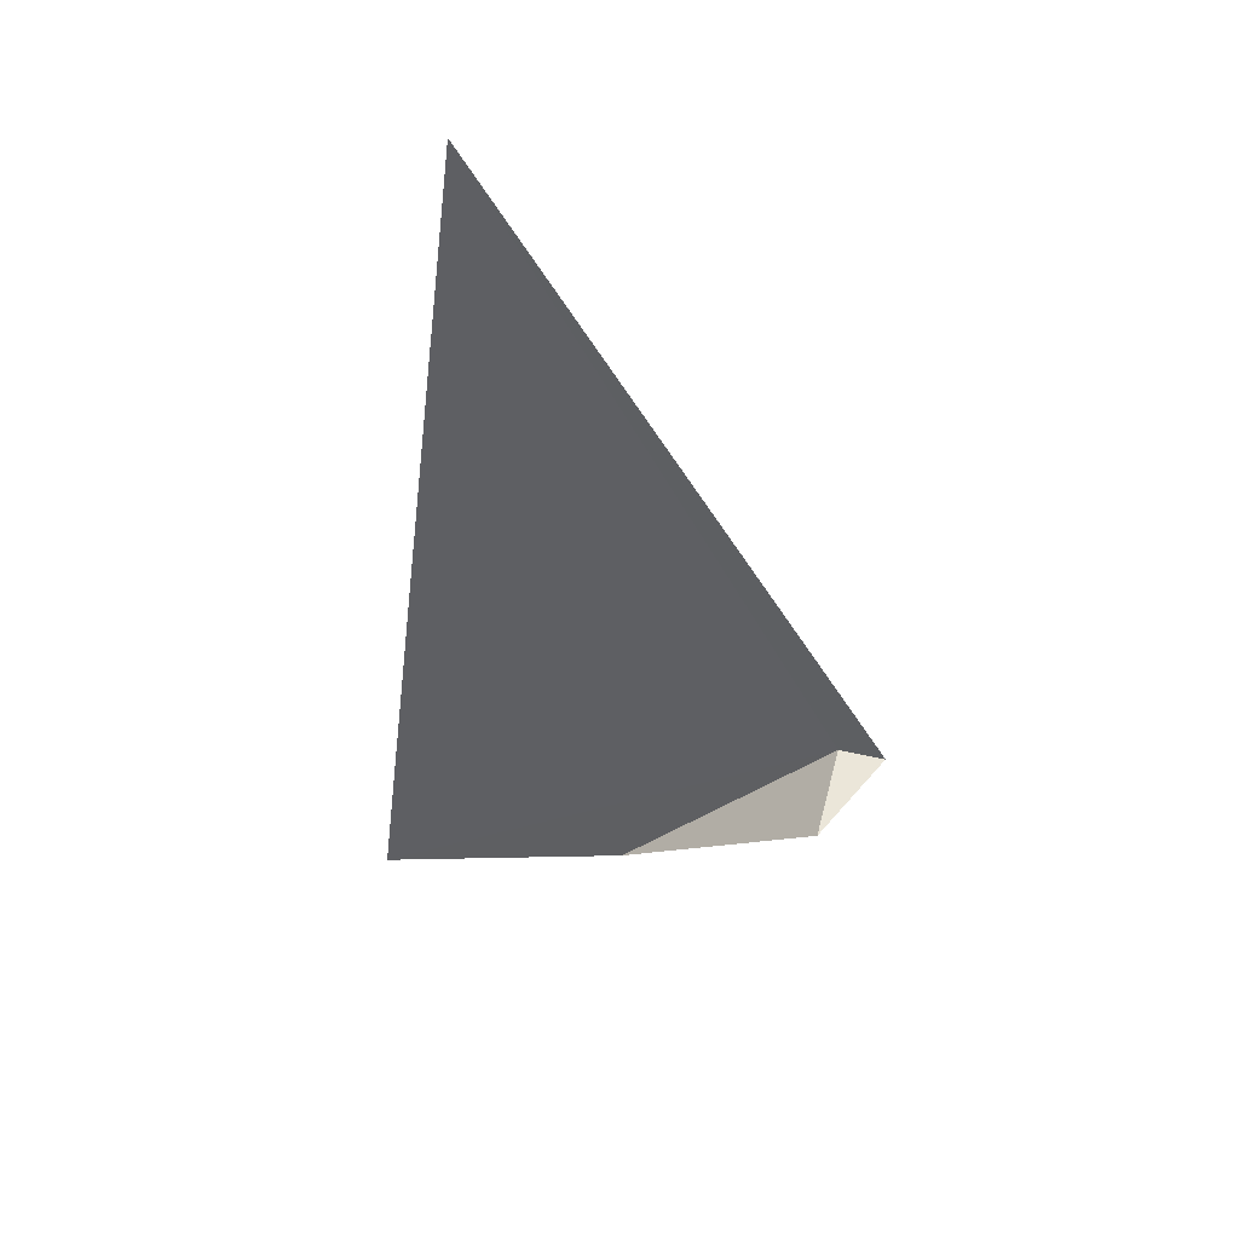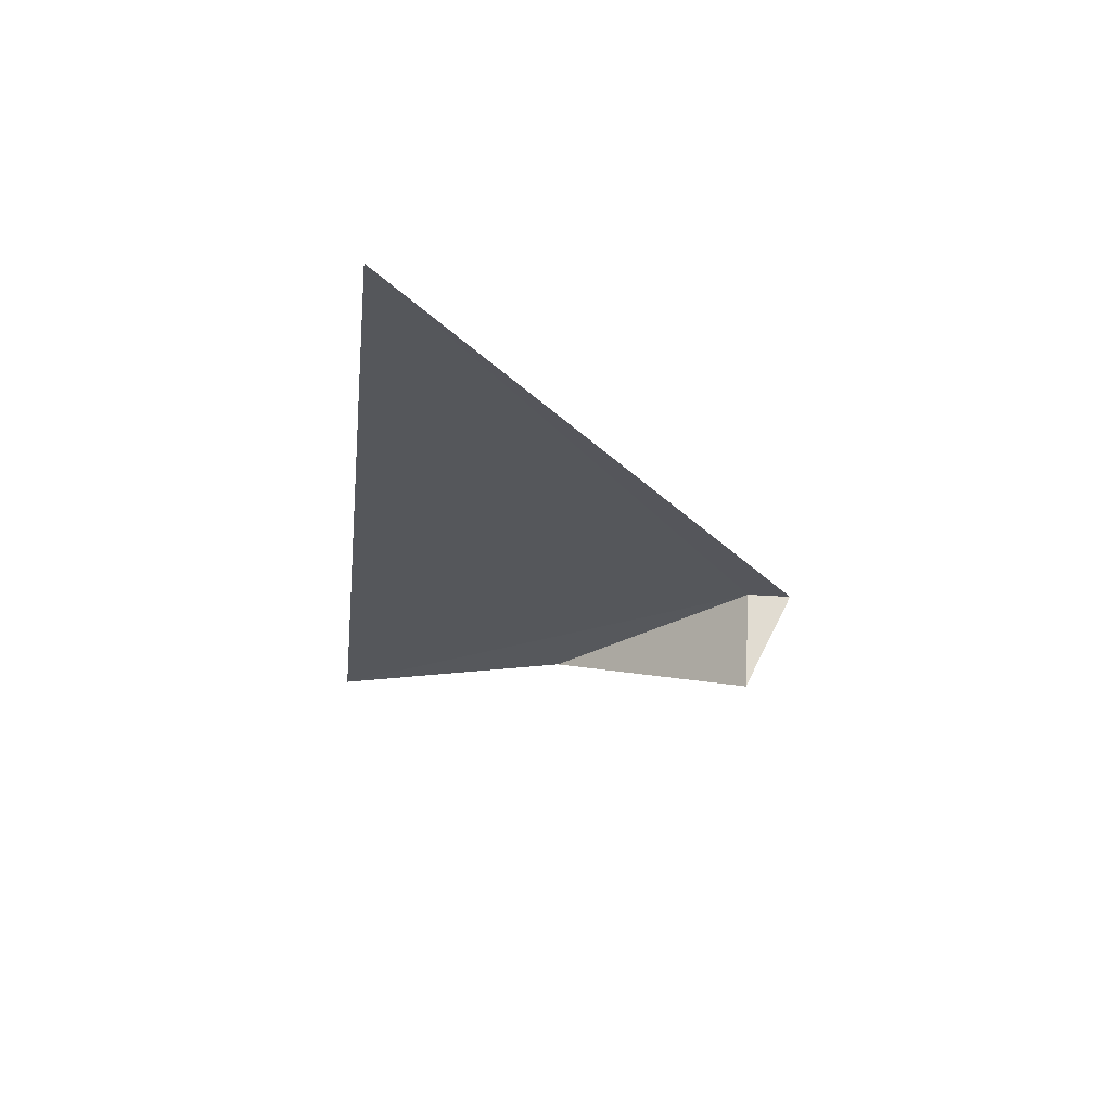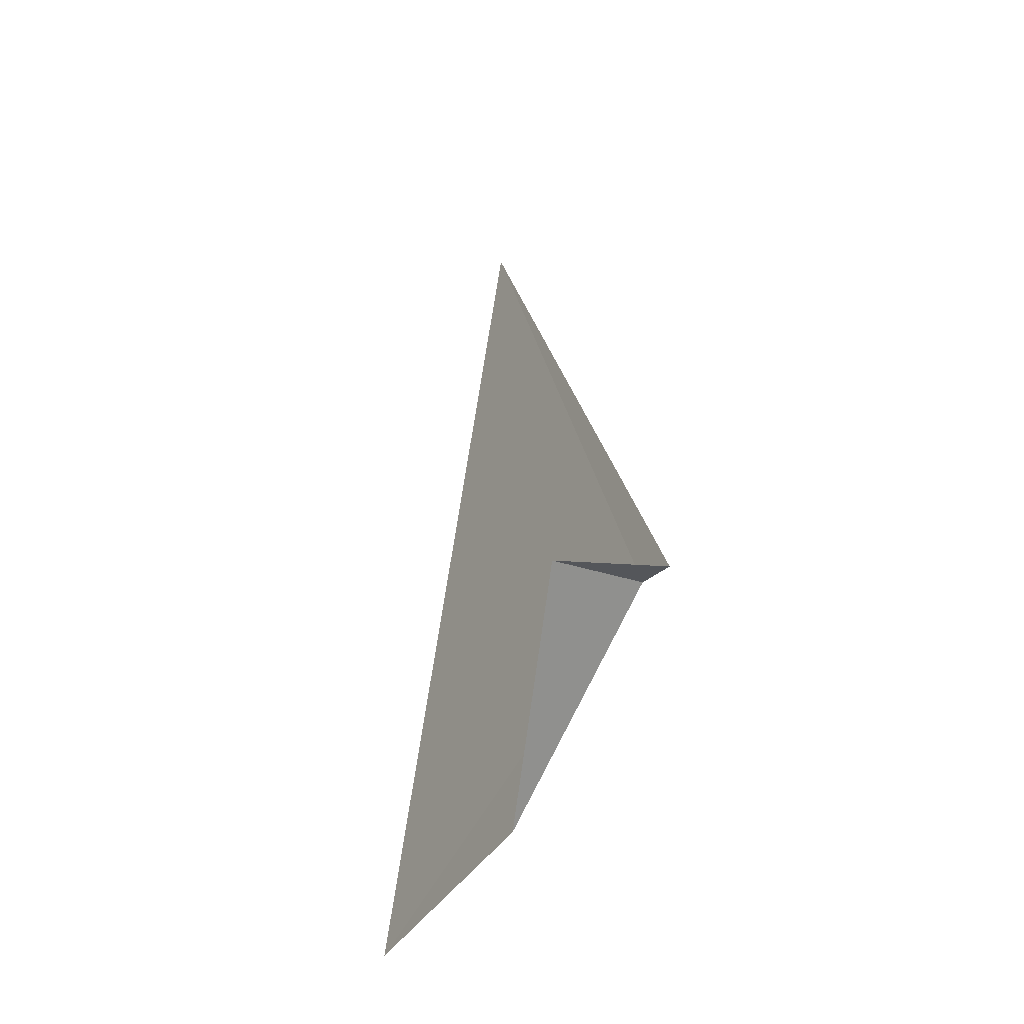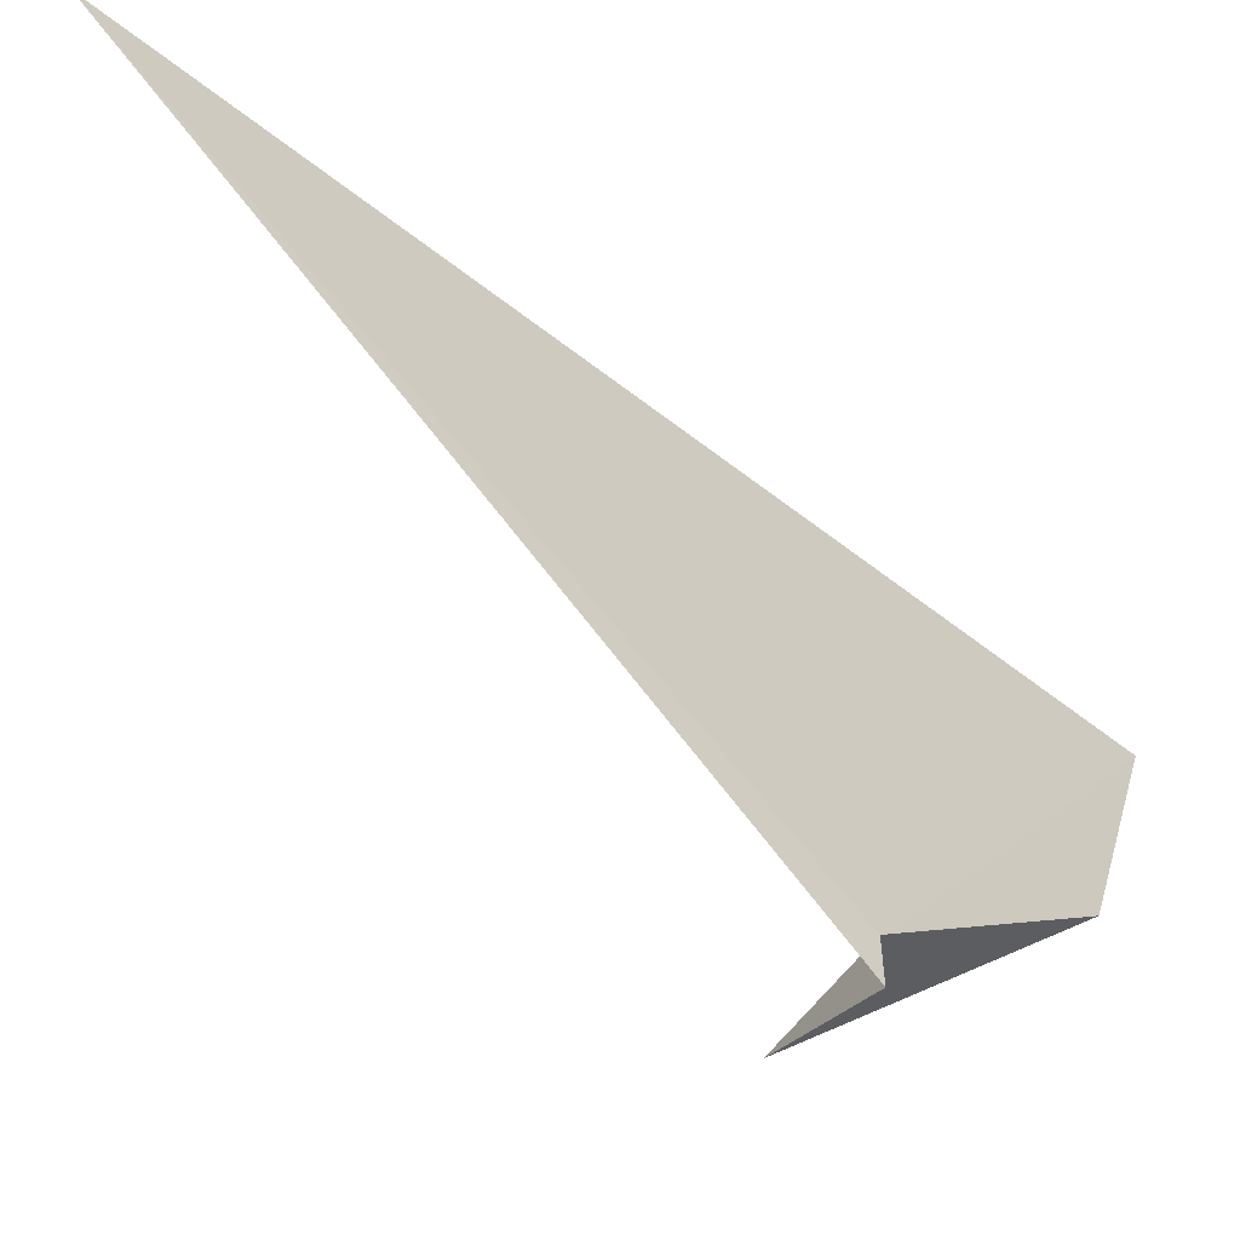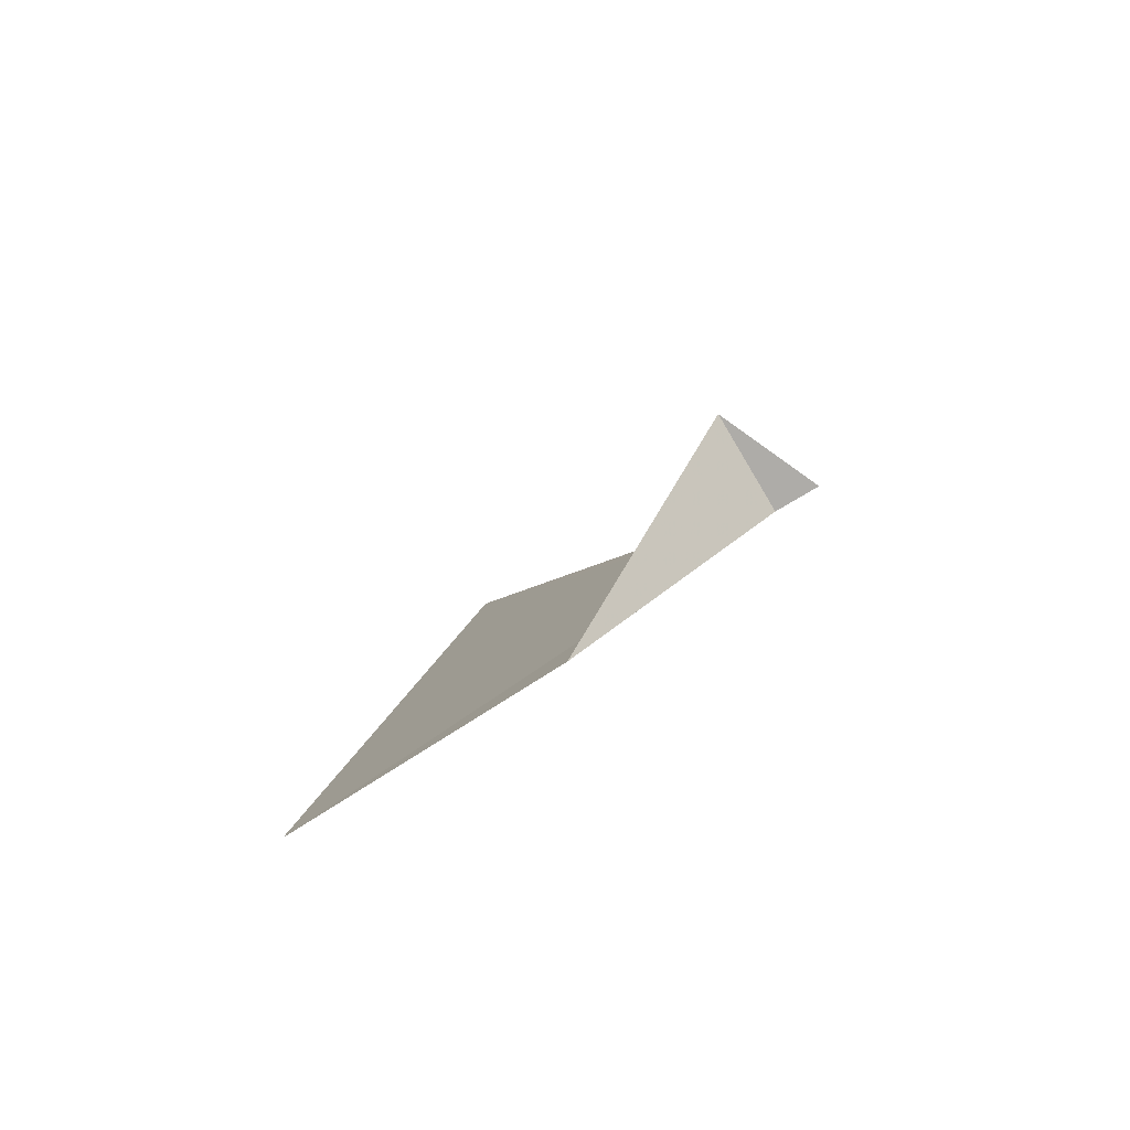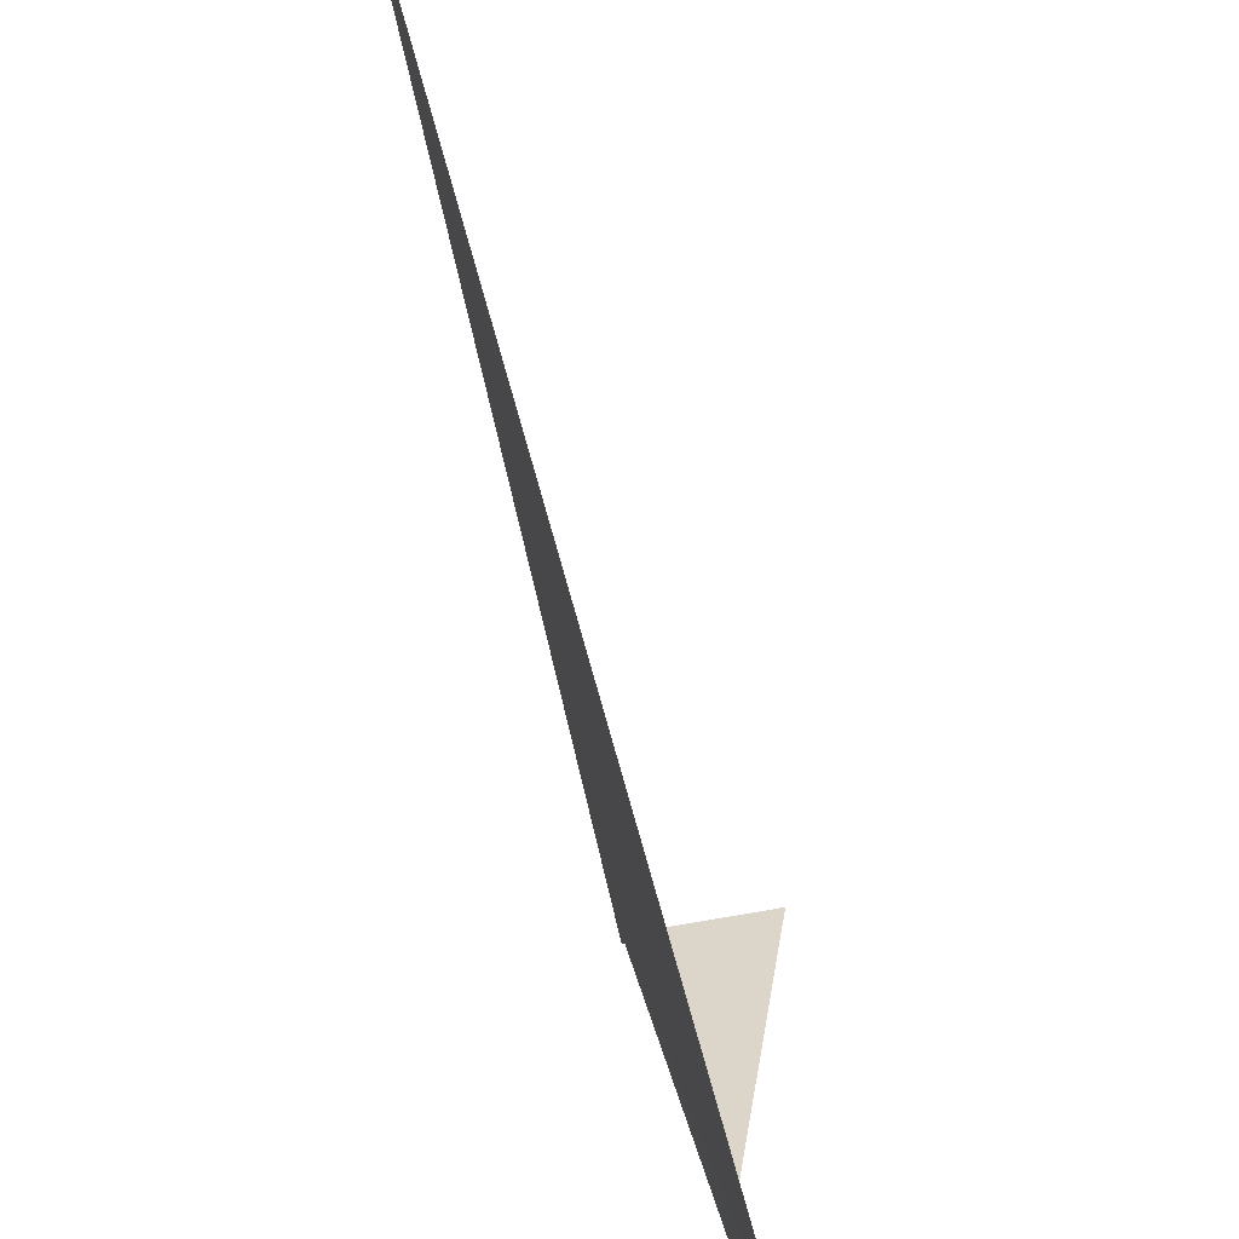
<metadata>
{"format":"obj","ext":"obj","renderer":"f3d","projection":"perspective","resolution":1024,"background":"white","views":[{"elev":47.8,"azim":-75.6,"up":"+Z"},{"elev":69.2,"azim":-86.8,"up":"+Z"},{"elev":-25.1,"azim":-30.8,"up":"+Z"},{"elev":-58.2,"azim":54.4,"up":"+Y"},{"elev":-76.9,"azim":-59.1,"up":"+Z"},{"elev":77.4,"azim":170.4,"up":"+Y"}]}
</metadata>
<code>
v -4.752 0.03385 47
v -5.075 4.085 44.49
v -4.978 1.834 45.2
v -4.27 3.273 52.21
v -4.752 -0.3661 47
v -5.666 0.03385 47
f 1 2 3
f 1 4 2
f 1 5 4
f 1 6 5
f 1 3 6

</code>
